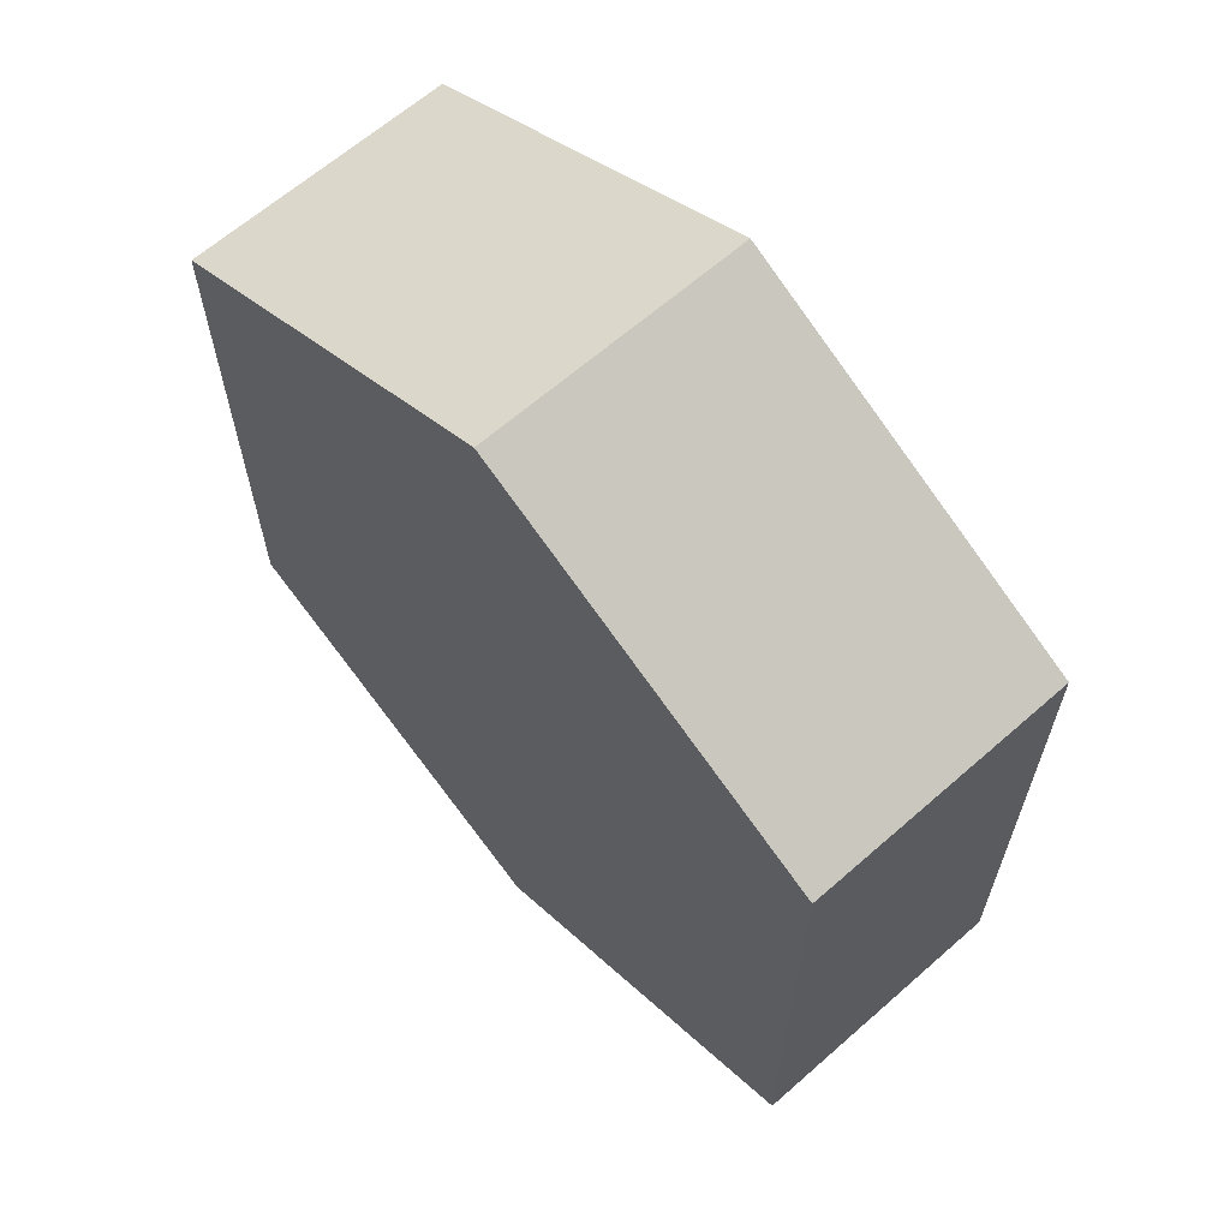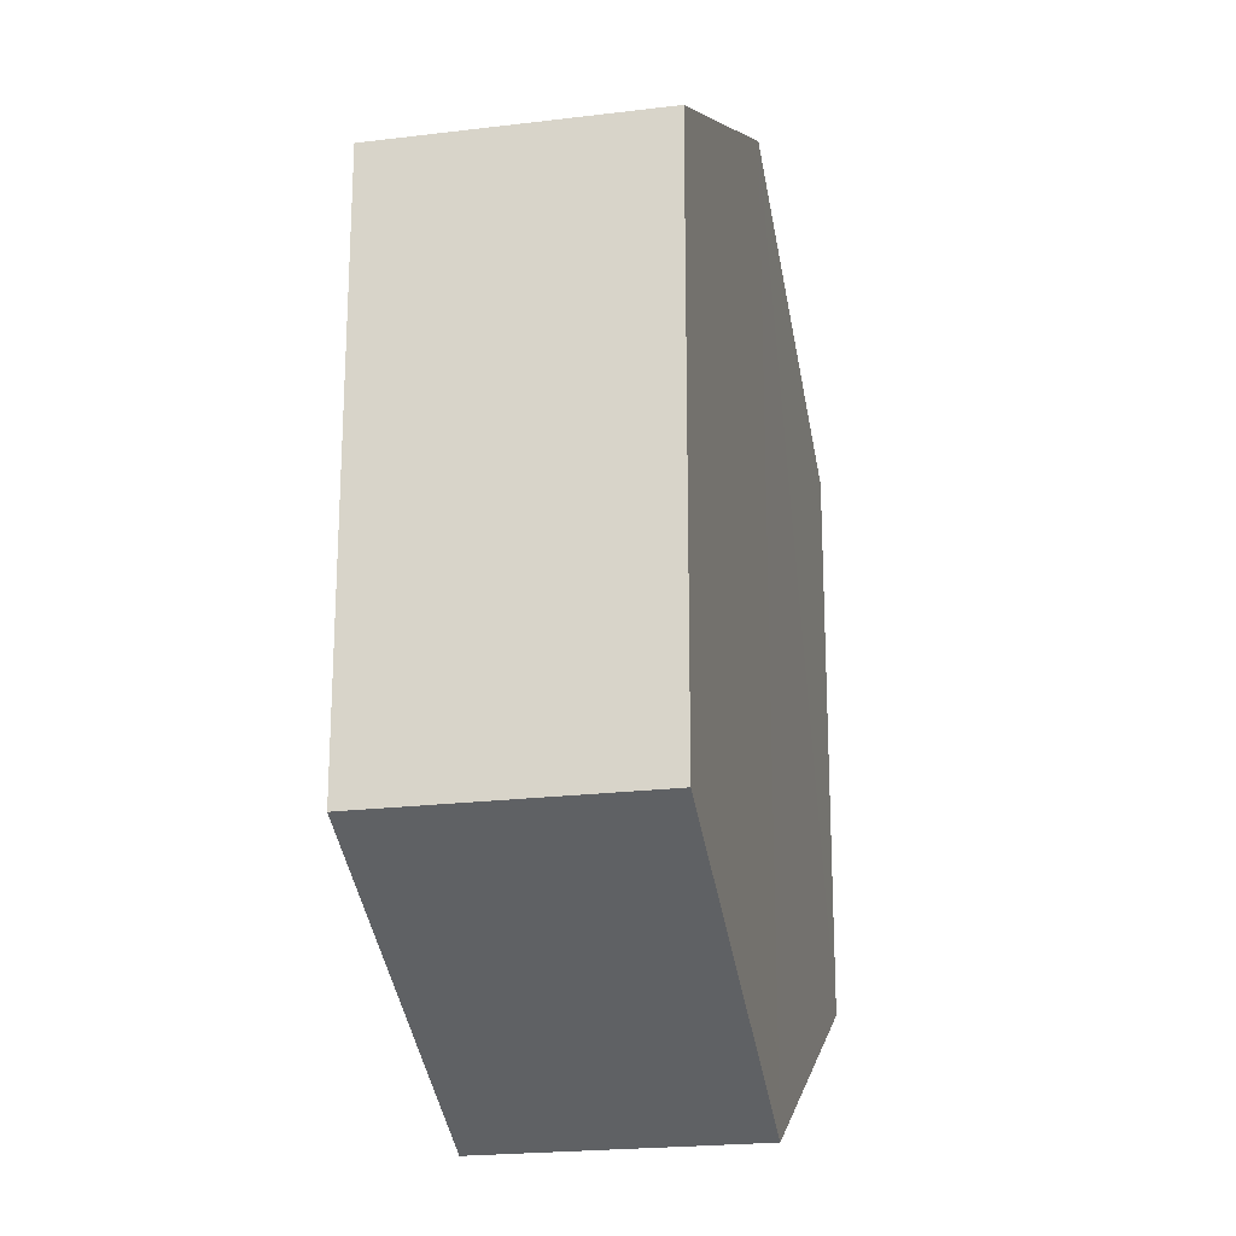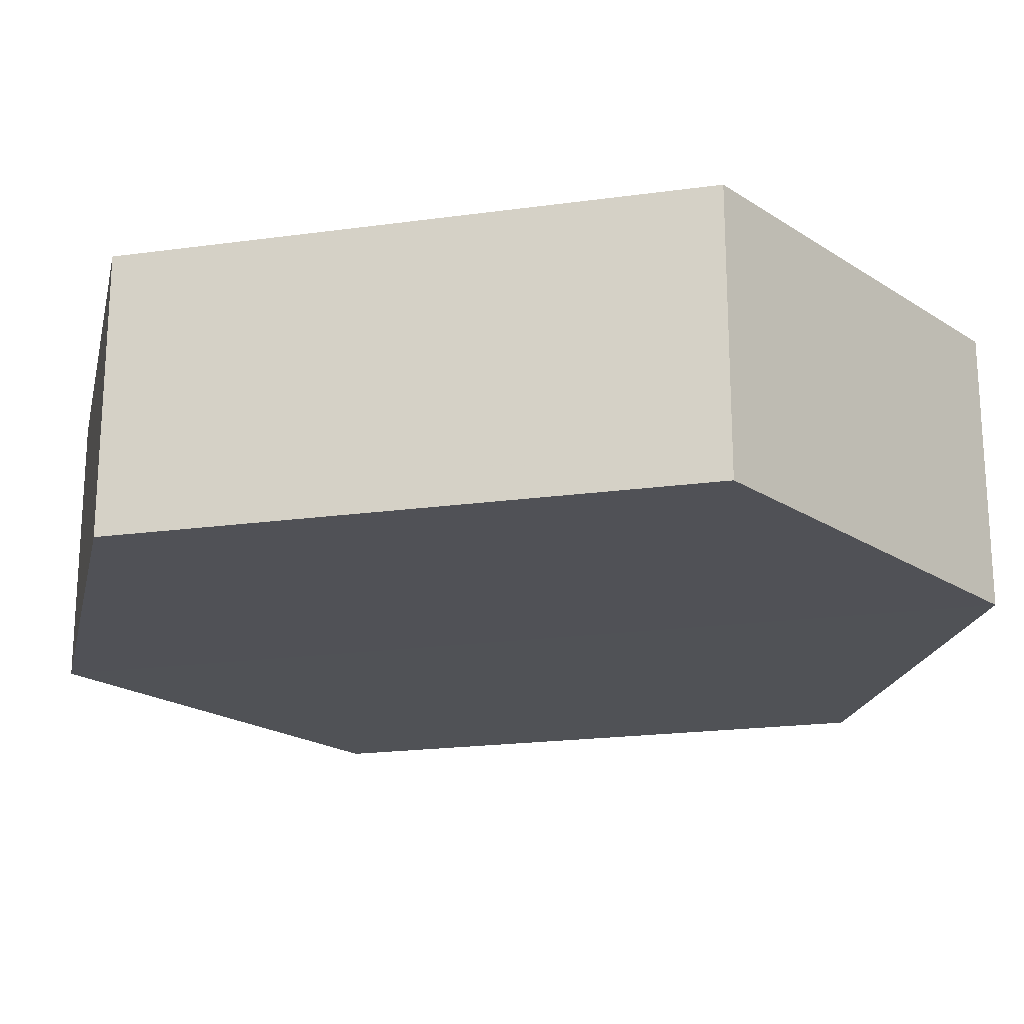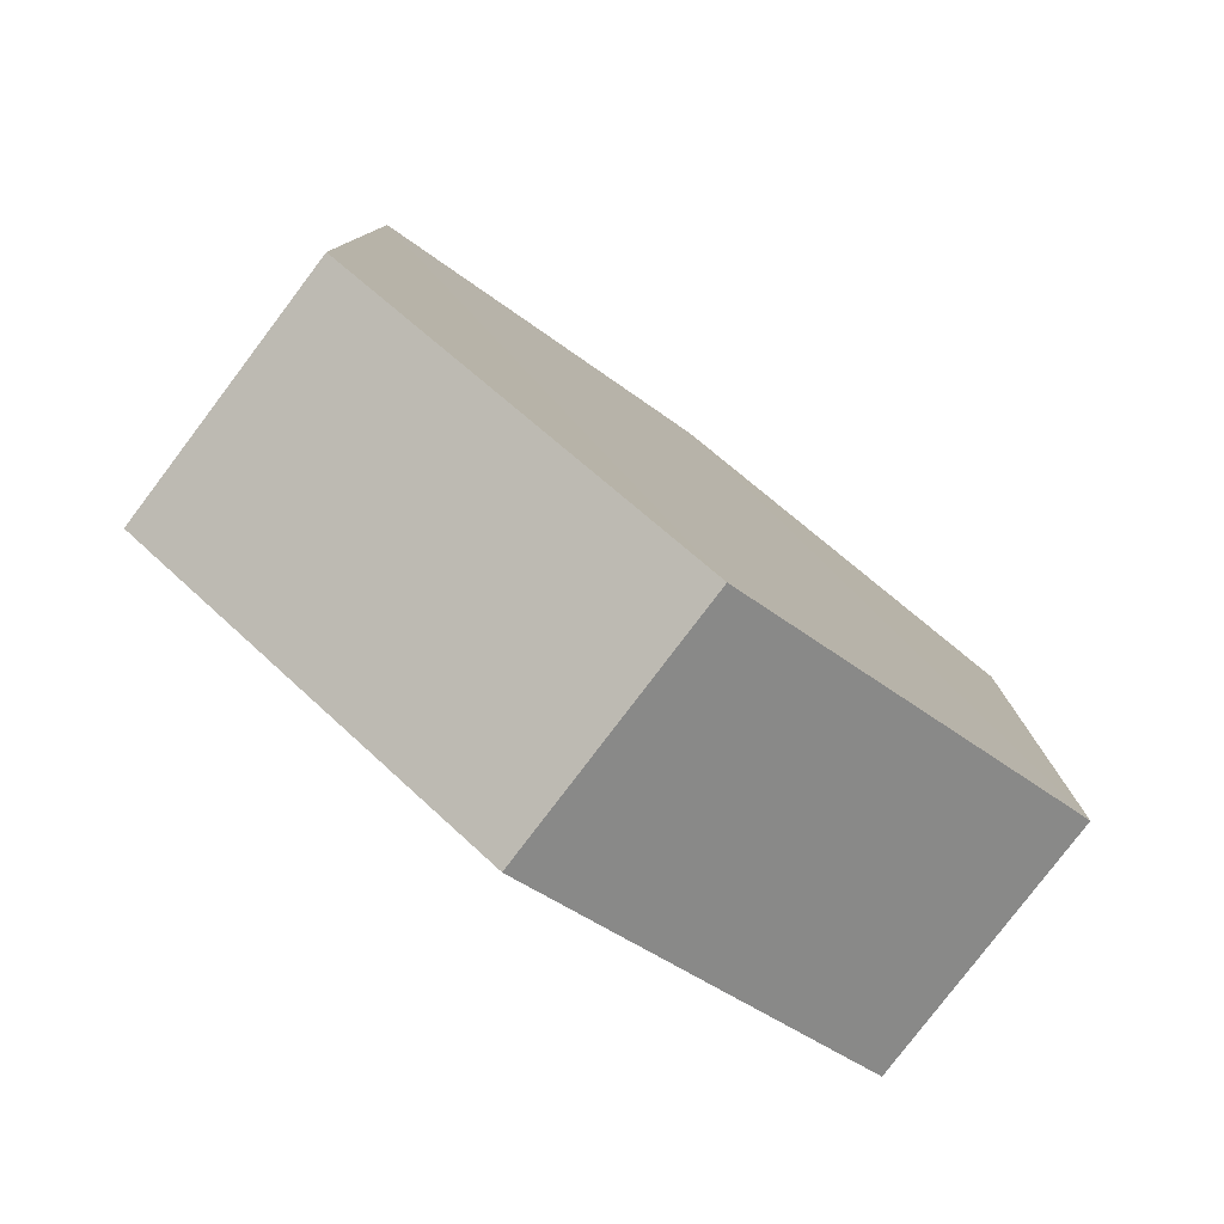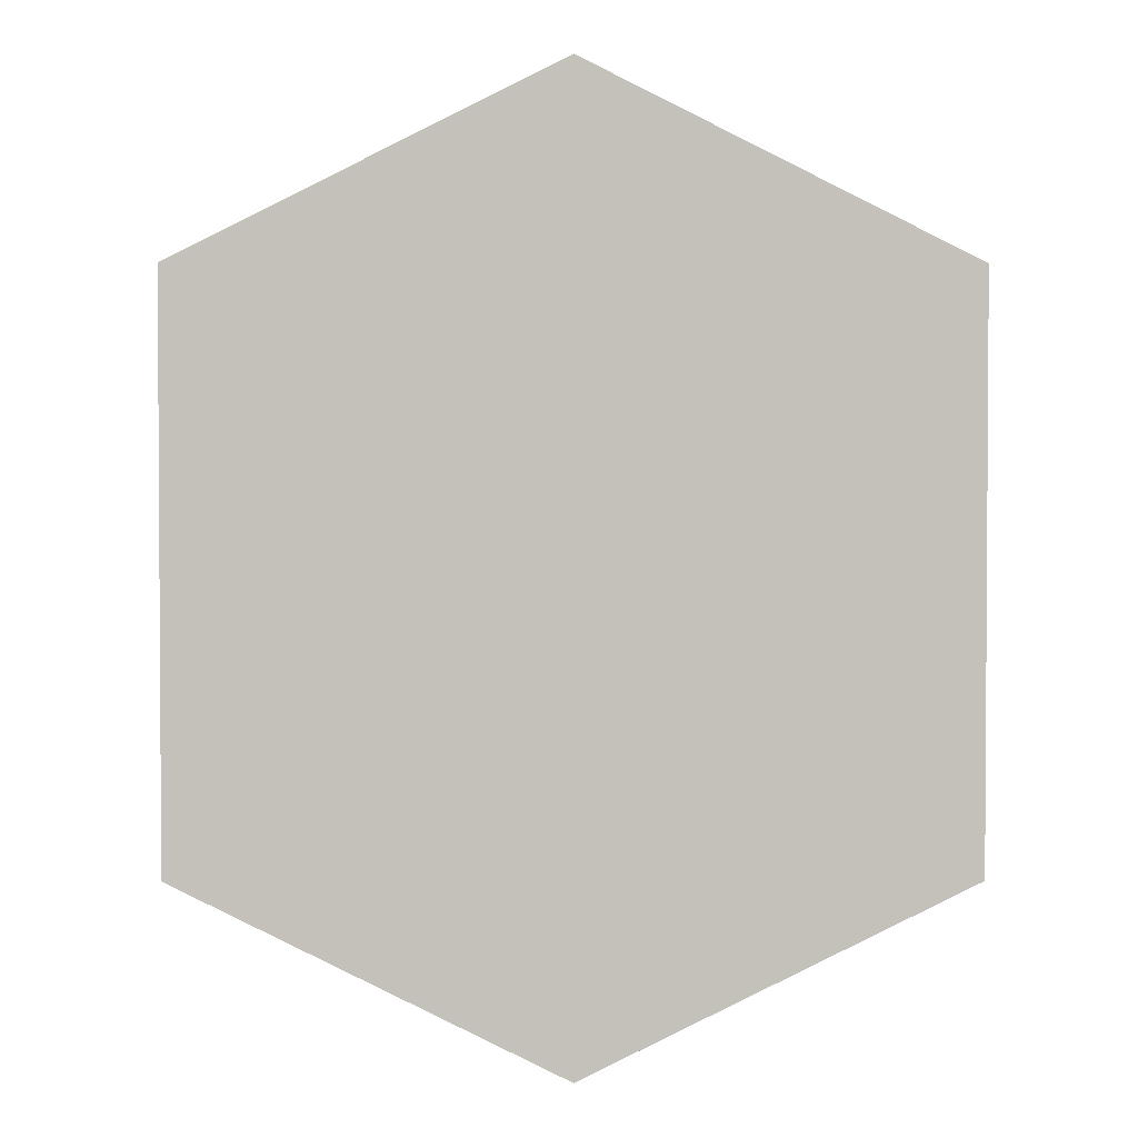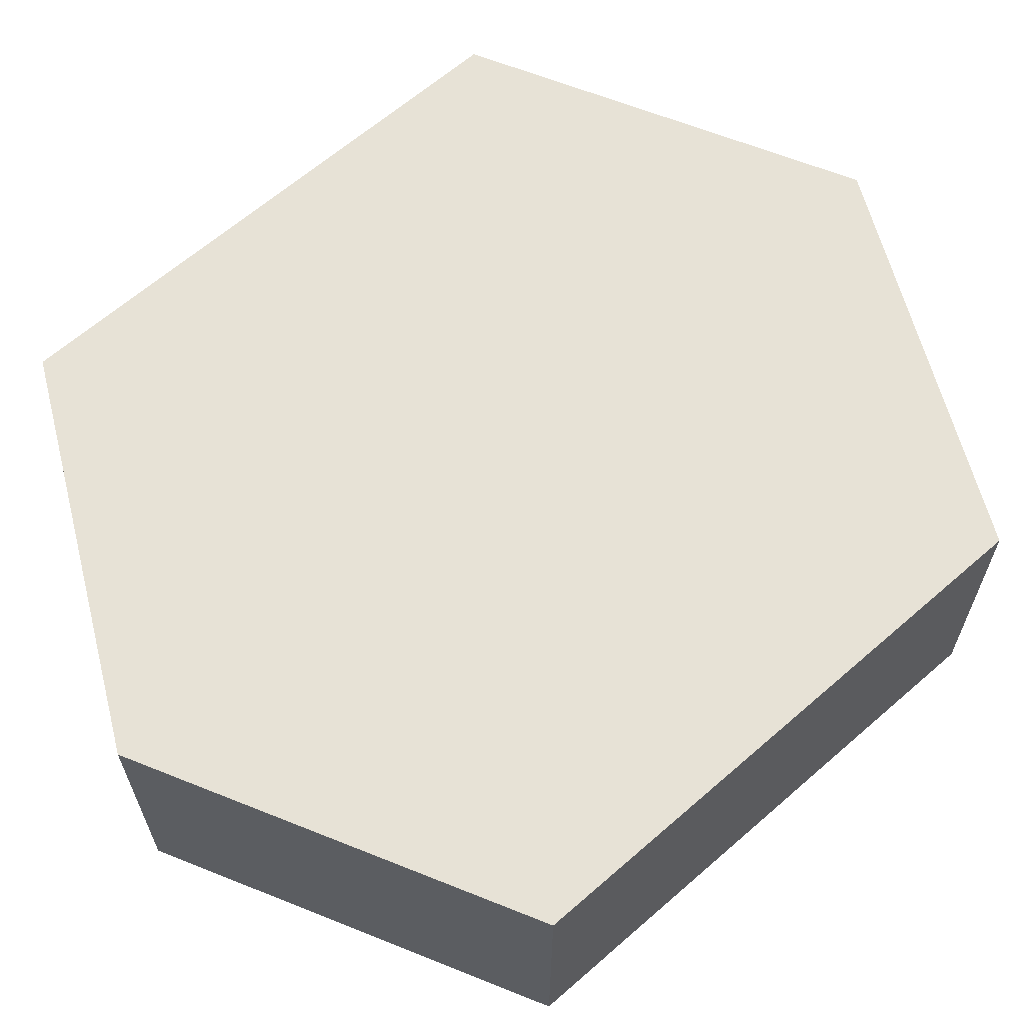
<metadata>
{"format":"obj","ext":"obj","renderer":"f3d","projection":"perspective","resolution":1024,"background":"white","views":[{"elev":64.5,"azim":48.6,"up":"+Y"},{"elev":-21.0,"azim":-77.8,"up":"+Y"},{"elev":-20.6,"azim":104.1,"up":"+Z"},{"elev":-79.6,"azim":143.1,"up":"+Y"},{"elev":2.2,"azim":179.6,"up":"+Y"},{"elev":63.5,"azim":48.5,"up":"+Z"}]}
</metadata>
<code>
o 9096
v 2246 1879 15.38
v 2246 1879 15.37
v 2246 1879 15.38
v 2246 1879 15.38
v 2246 1879 15.38
v 2246 1879 15.38
v 2246 1879 15.38
v 2246 1879 15.38
v 2246 1879 15.38
v 2246 1879 15.38
v 2246 1879 15.37
v 2246 1879 15.37
v 2246 1879 15.37
v 2246 1879 15.37
v 2246 1879 15.37
v 2246 1879 15.38
v 2246 1879 15.37
v 2246 1879 15.37
v 2246 1879 15.37
v 2246 1879 15.37
v 2246 1879 15.37
v 2246 1879 15.37
v 2246 1879 15.37
v 2246 1879 15.38
v 2246 1879 15.37
v 2246 1879 15.37
v 2246 1879 15.37
v 2246 1879 15.37
v 2246 1879 15.38
v 2246 1879 15.38
v 2246 1879 15.38
v 2246 1879 15.38
v 2246 1879 15.37
v 2246 1879 15.38
v 2246 1879 15.38
v 2246 1879 15.38
f 1 2 3
f 2 4 5
f 1 6 7
f 7 8 9
f 10 4 8
f 11 8 4
f 6 12 13
f 14 12 15
f 16 13 17
f 18 16 19
f 11 20 21
f 10 21 20
f 22 21 23
f 24 20 25
f 26 24 27
f 26 28 22
f 28 29 30
f 31 29 32
f 33 30 34
f 35 33 36

</code>
